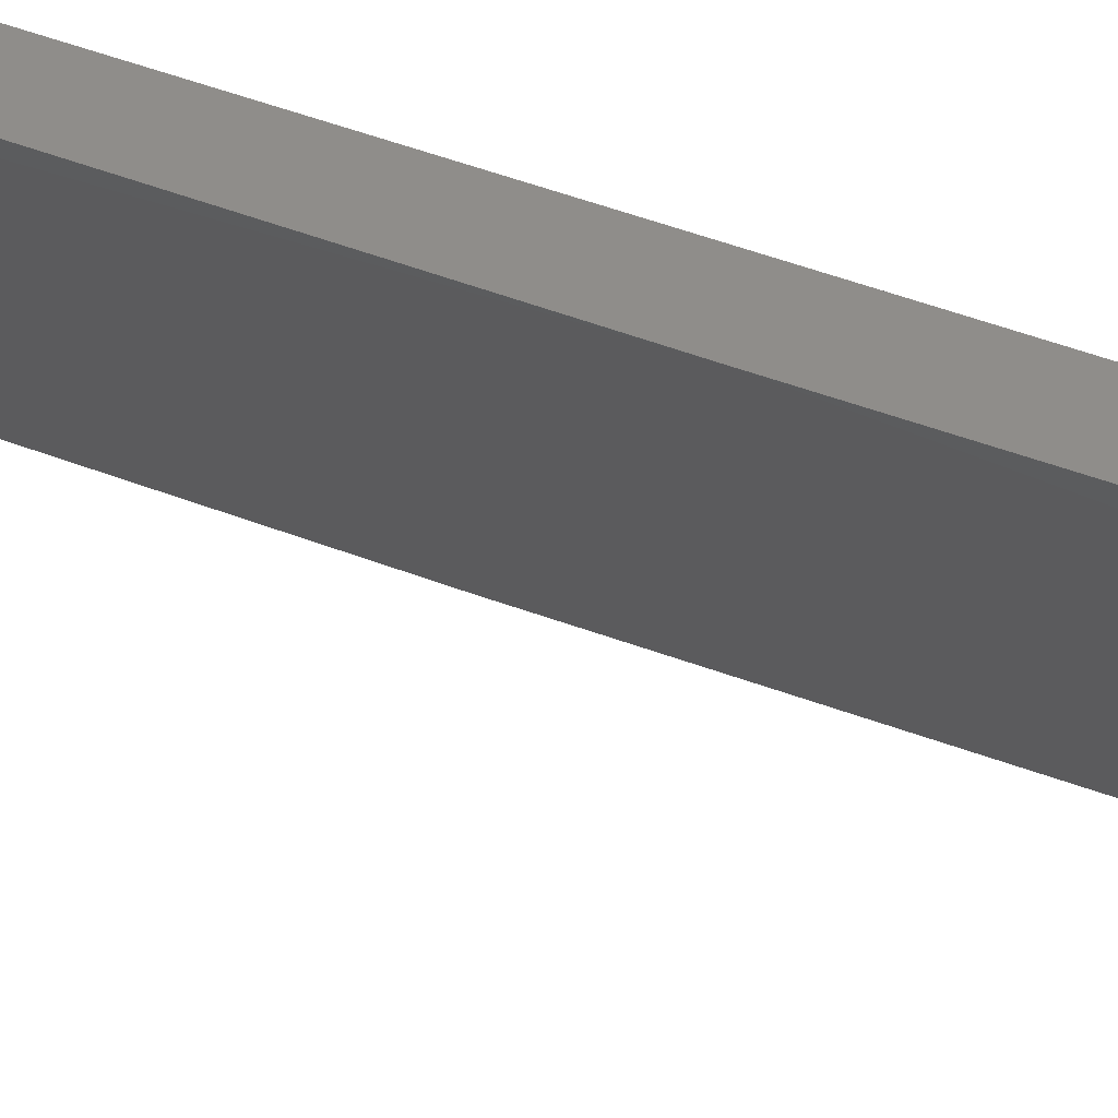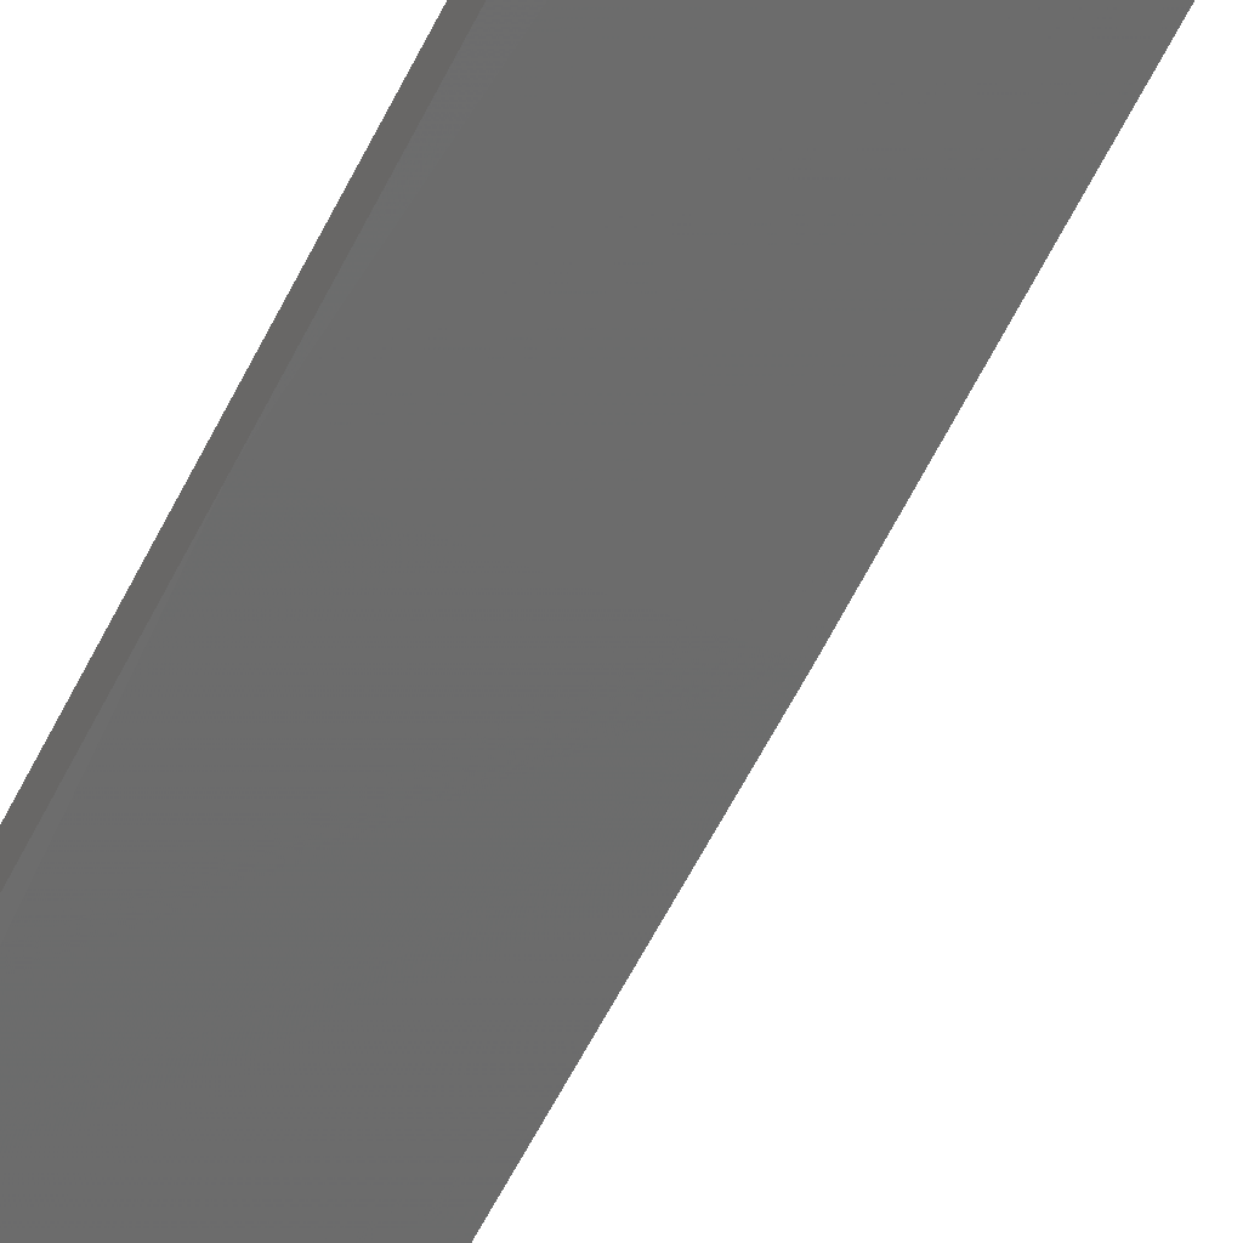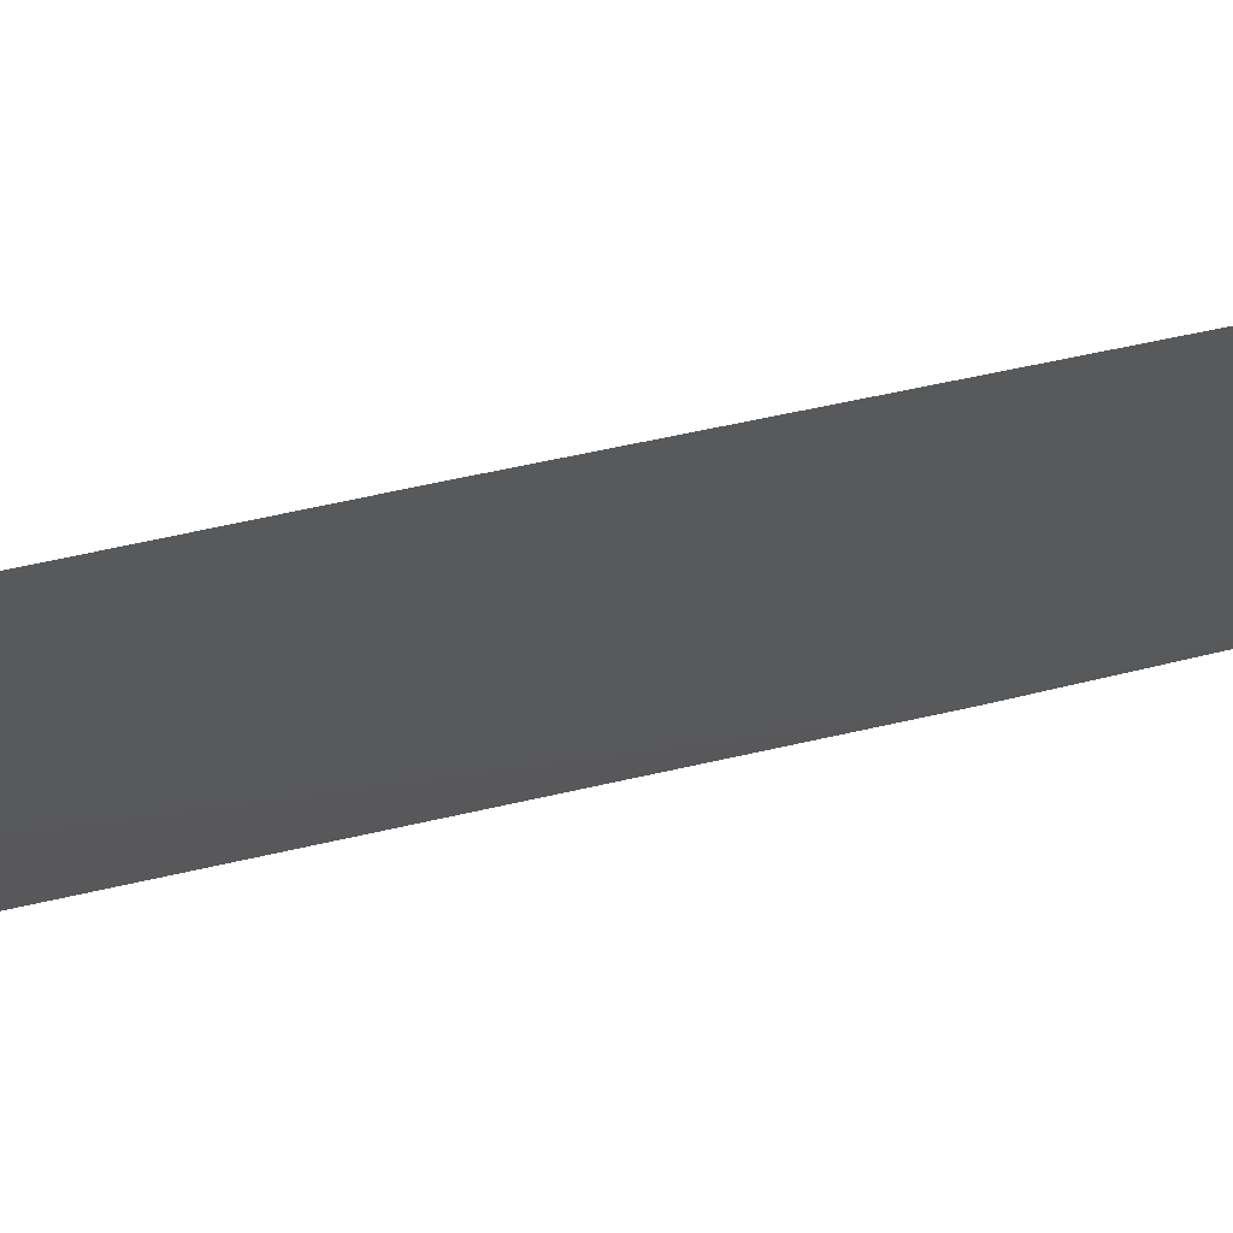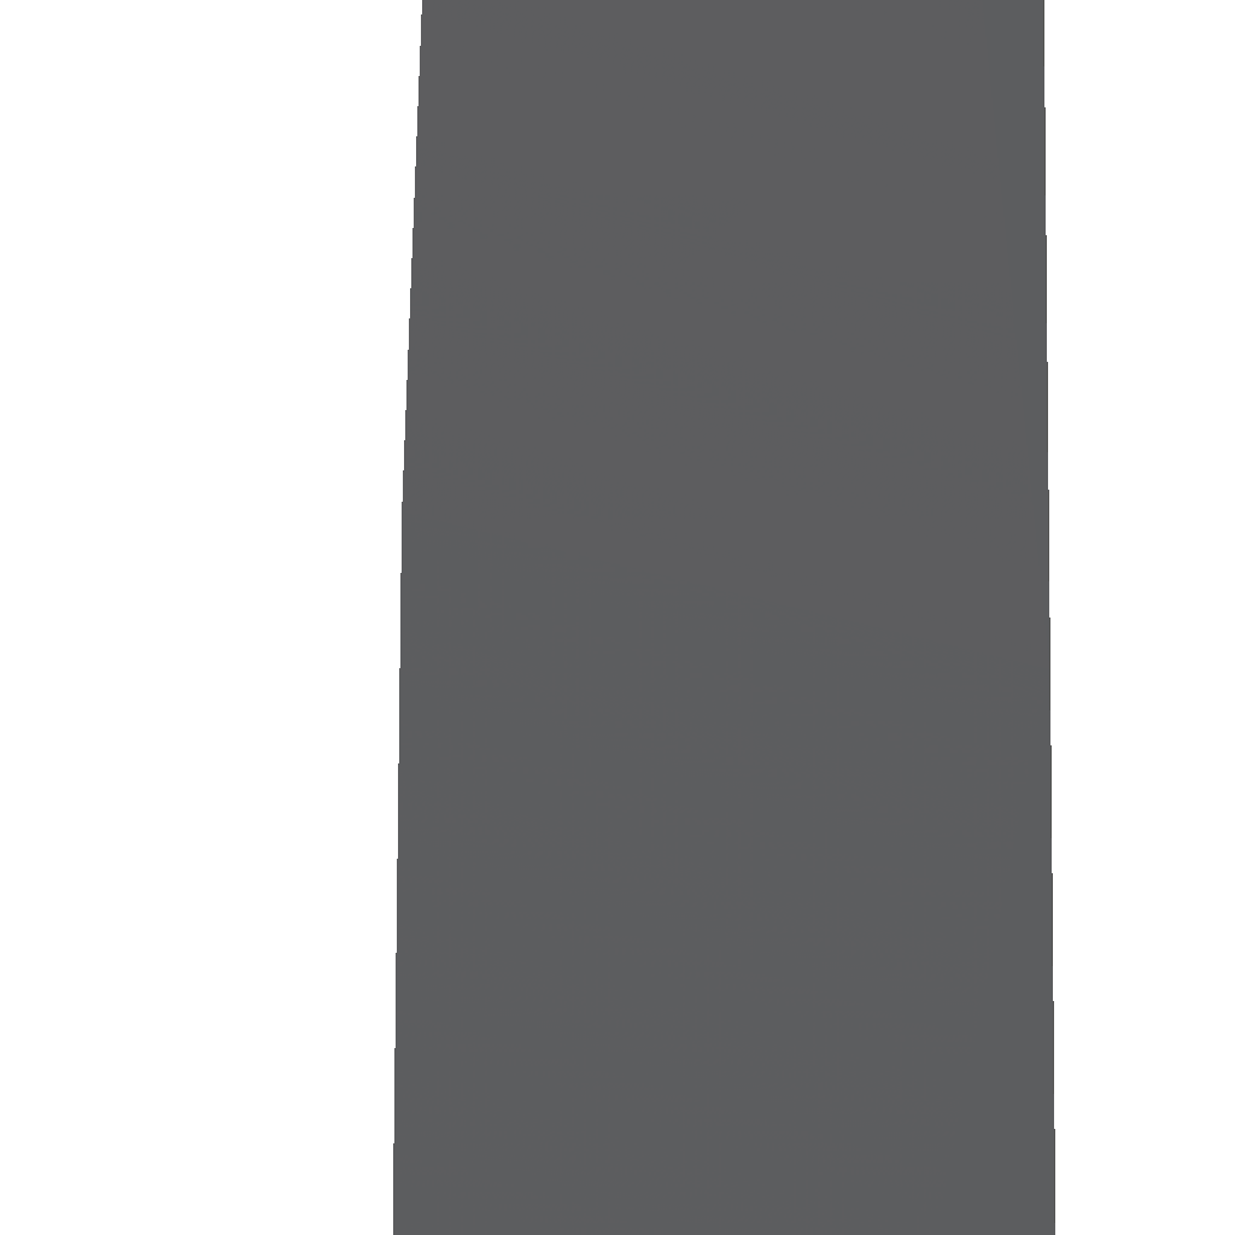
<metadata>
{"format":"stl","ext":"stl","renderer":"f3d","projection":"perspective","resolution":1024,"background":"white","views":[{"elev":-41.4,"azim":-114.5,"up":"+Y"},{"elev":-66.1,"azim":-26.5,"up":"+Y"},{"elev":-7.5,"azim":147.8,"up":"+Y"},{"elev":-28.8,"azim":-179.4,"up":"+Y"}]}
</metadata>
<code>
# stl→obj: 7 verts, 12 faces
v 3.004 -12 0
v 3 -12 0
v 3.004 -12 -0.0392
v 3 -12 -0.07835
v 3.003 -12 -0.07839
v 3.002 -12 -0.1176
v 3 -12 -0.1567
f 1 2 3
f 3 2 4
f 3 4 5
f 5 4 6
f 6 4 7
f 2 2 4
f 4 2 7
f 2 1 2
f 1 3 2
f 2 3 5
f 2 5 6
f 6 7 2

</code>
